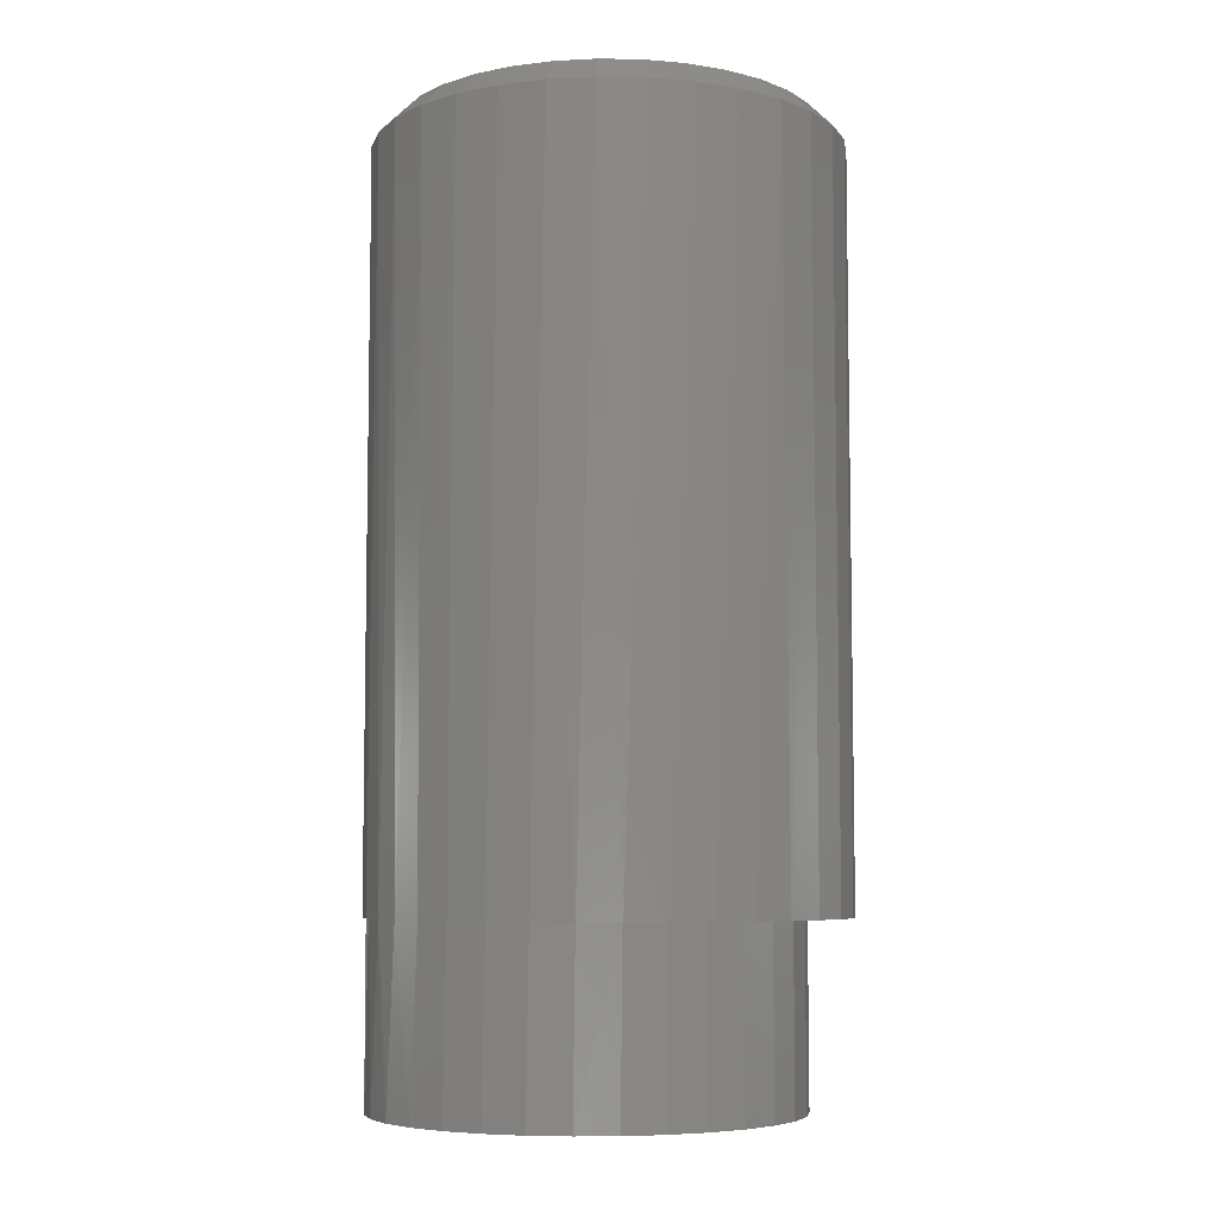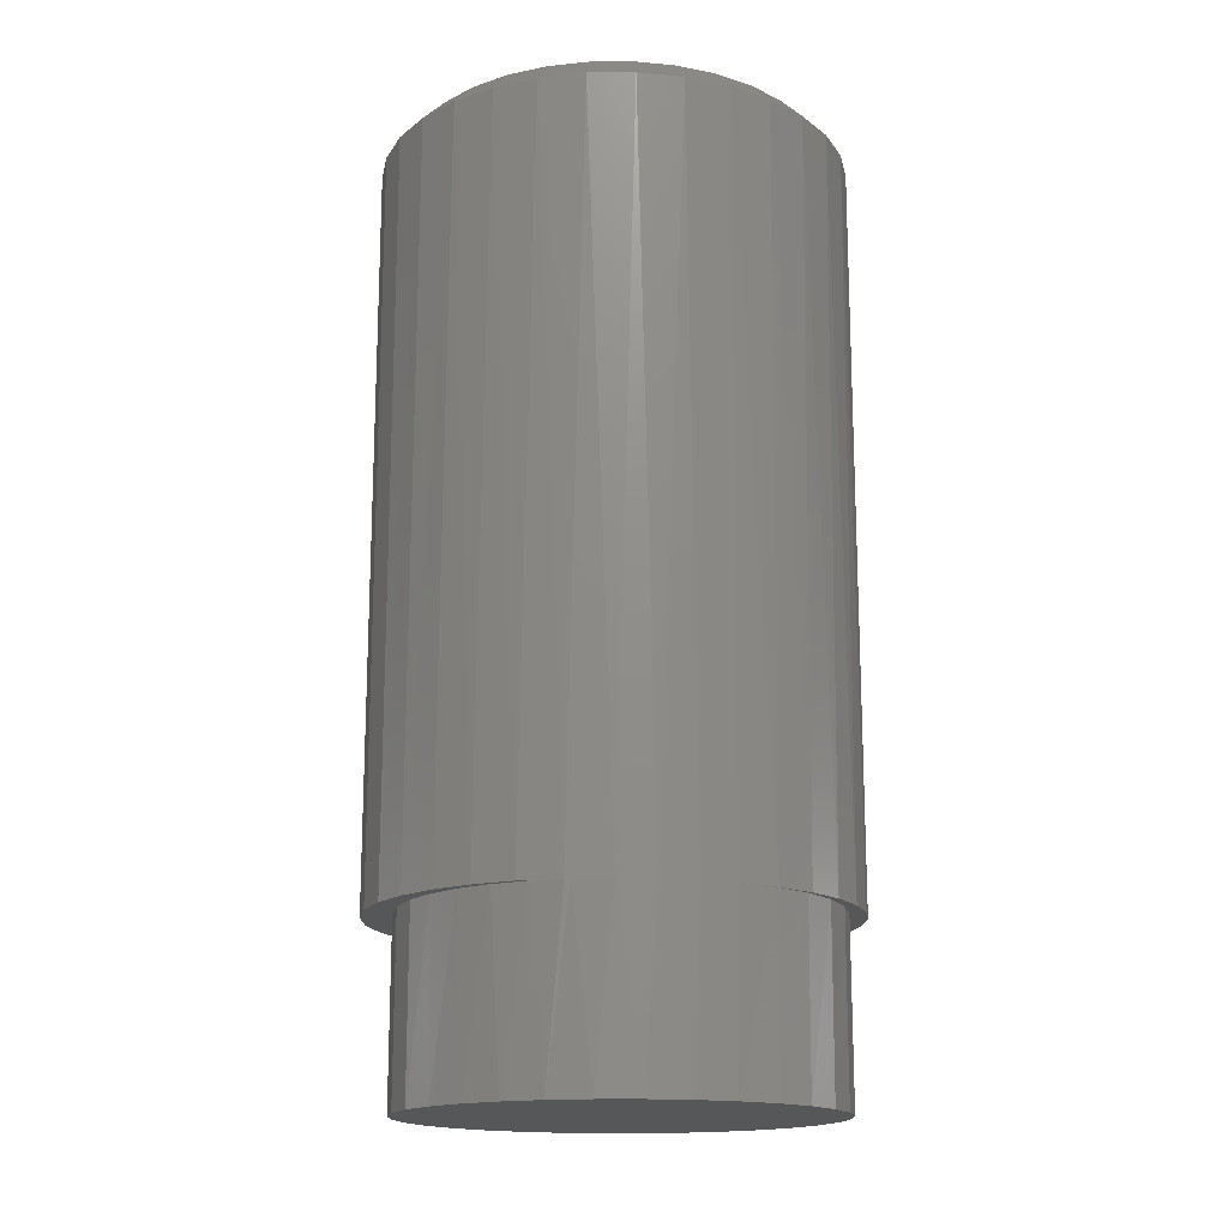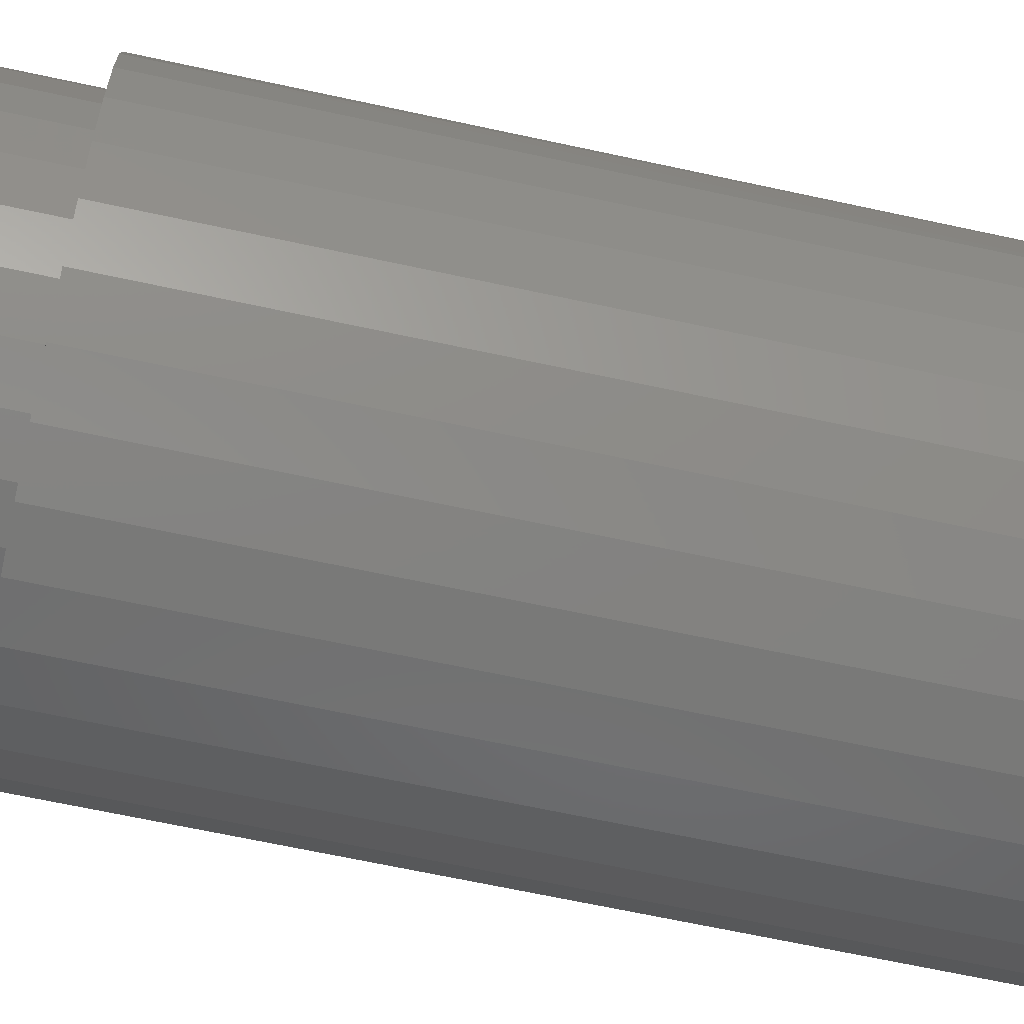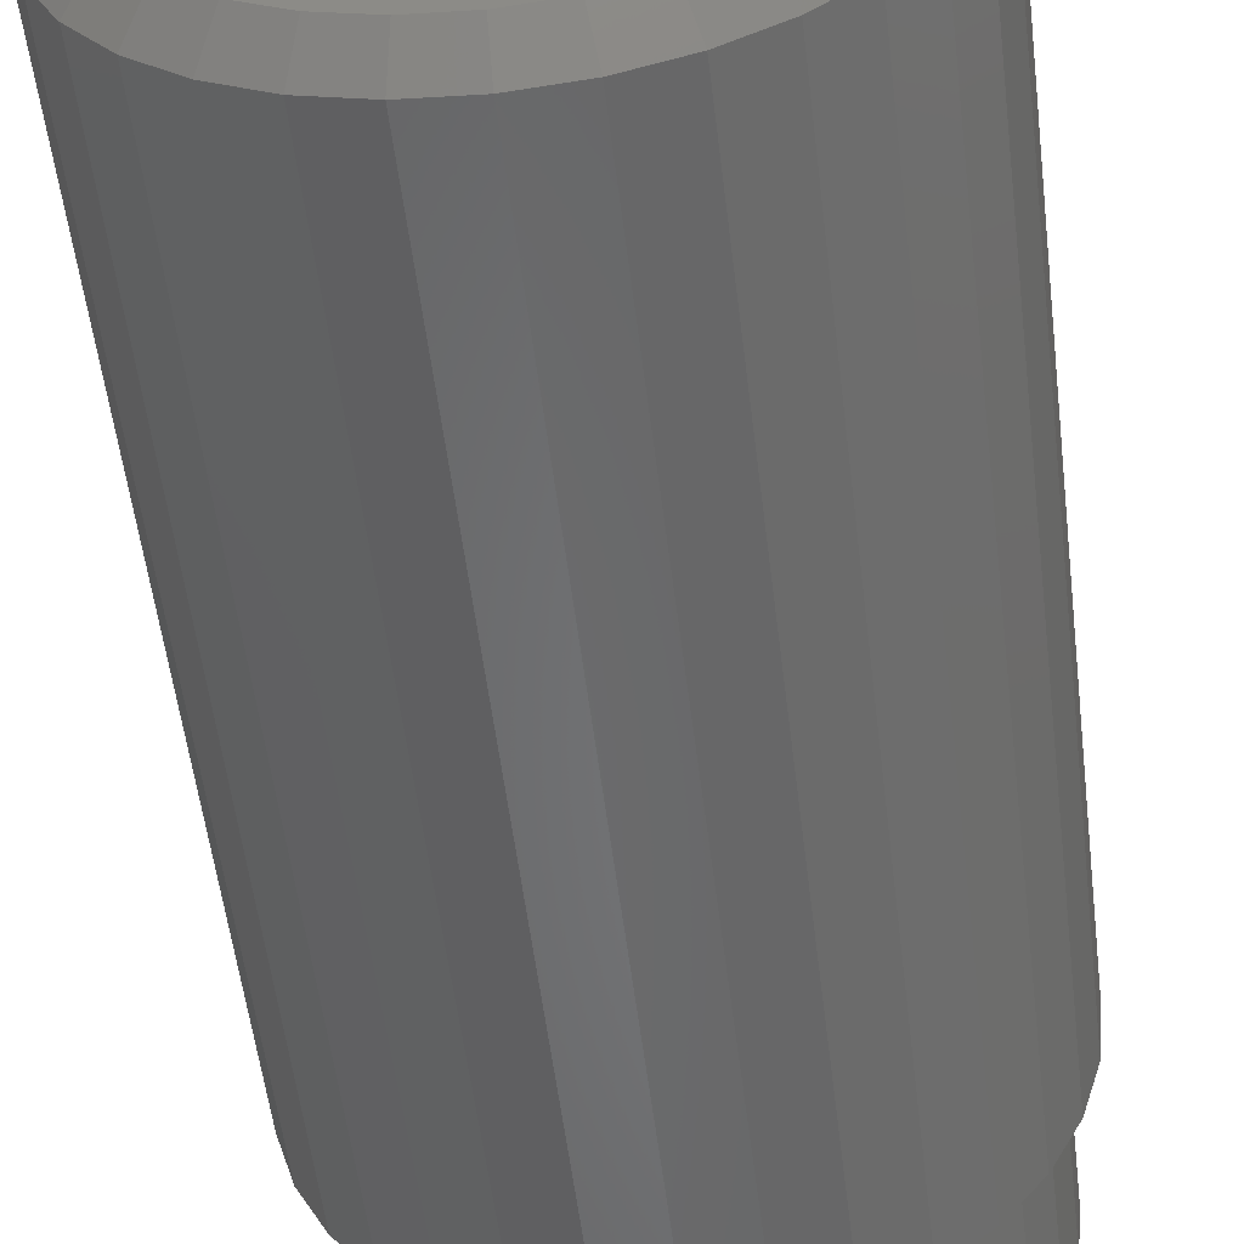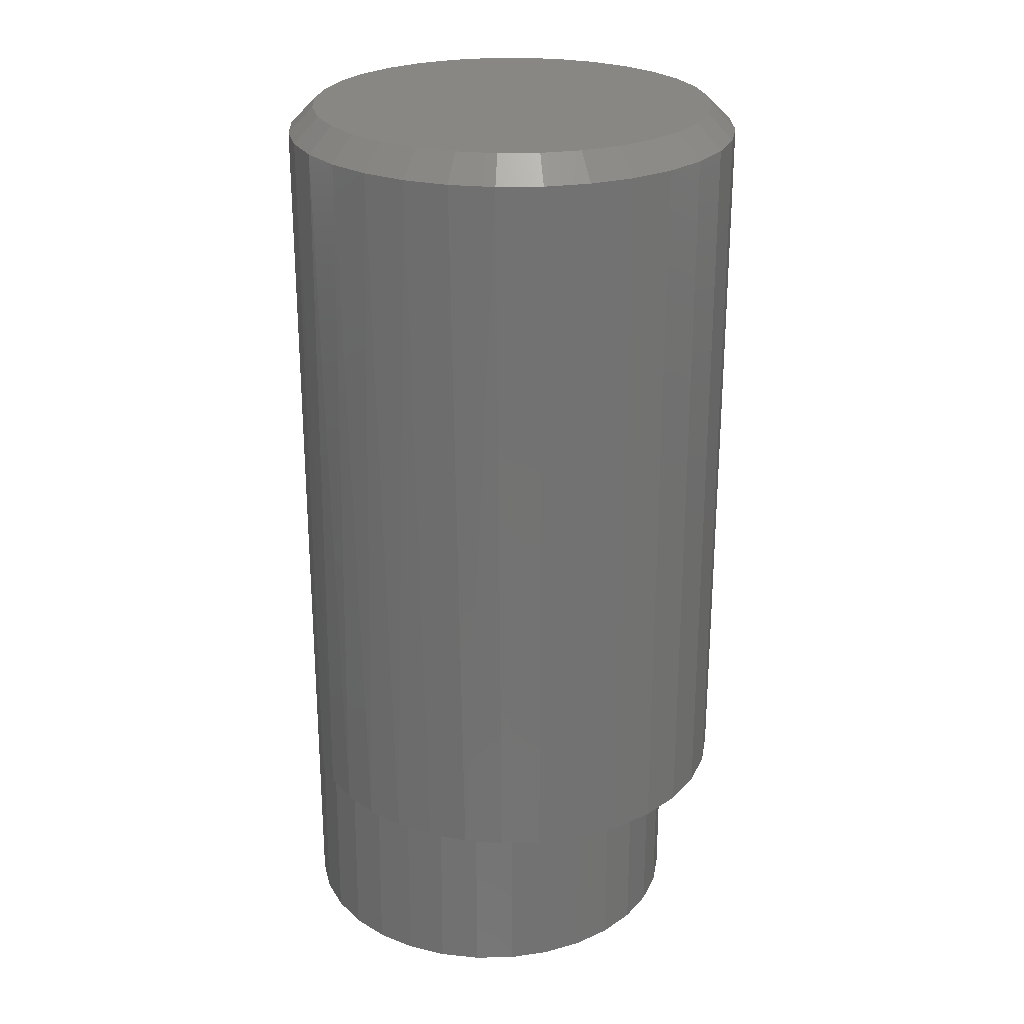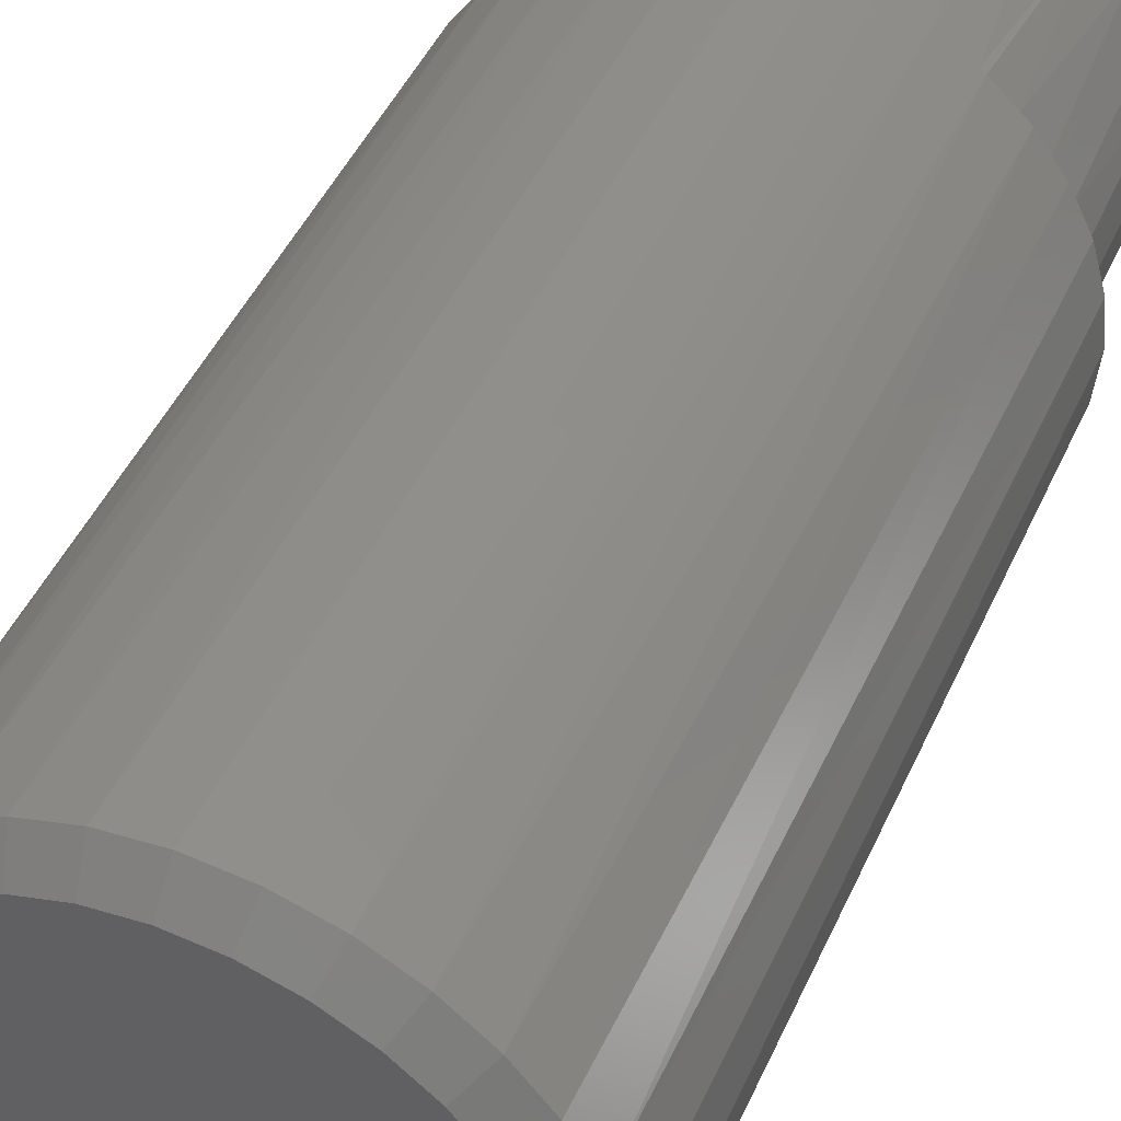
<metadata>
{"format":"stl","ext":"stl","renderer":"f3d","projection":"perspective","resolution":1024,"background":"white","views":[{"elev":-6.5,"azim":-143.5,"up":"+Z"},{"elev":-16.3,"azim":152.5,"up":"+Z"},{"elev":-66.2,"azim":-102.3,"up":"+Y"},{"elev":-53.4,"azim":6.8,"up":"+Y"},{"elev":25.4,"azim":-97.4,"up":"+Z"},{"elev":45.8,"azim":23.3,"up":"+Y"}]}
</metadata>
<code>
# stl→obj: 159 verts, 310 faces
v -0.006416 0.06202 0.2891
v 0.01826 0.06202 0.2891
v 0.005921 0.06324 0.2891
v -0.01828 0.05843 0.2891
v 0.03012 0.05843 0.2891
v -0.02921 0.05258 0.2891
v 0.04106 0.05258 0.2891
v -0.0388 0.04472 0.2891
v 0.05064 0.04472 0.2891
v -0.04666 0.03513 0.2891
v 0.0585 0.03513 0.2891
v 0.0585 -0.03513 0.2891
v -0.0388 -0.04472 0.2891
v 0.05064 -0.04472 0.2891
v -0.02921 -0.05258 0.2891
v 0.04106 -0.05258 0.2891
v -0.01828 -0.05843 0.2891
v 0.03012 -0.05843 0.2891
v -0.006416 -0.06202 0.2891
v 0.01826 -0.06202 0.2891
v 0.005921 -0.06324 0.2891
v 0.06435 0.0242 0.2891
v -0.05251 0.0242 0.2891
v 0.06795 0.01234 0.2891
v -0.0561 0.01234 0.2891
v 0.06916 -3.487e-17 0.2891
v -0.05732 -6.78e-17 0.2891
v 0.06795 -0.01234 0.2891
v -0.0561 -0.01234 0.2891
v 0.06435 -0.0242 0.2891
v -0.05251 -0.0242 0.2891
v -0.04666 -0.03513 0.2891
v 0.07697 0 0.05469
v 0.07697 -8.051e-17 0.2812
v 0.07561 -0.01386 0.05469
v 0.07561 -0.01386 0.2812
v 0.07157 -0.02719 0.05469
v 0.07157 -0.02719 0.2812
v 0.065 -0.03947 0.05469
v 0.065 -0.03947 0.2812
v 0.05616 -0.05024 0.05469
v 0.05616 -0.05024 0.2812
v 0.0454 -0.05908 0.05469
v 0.0454 -0.05908 0.2812
v 0.03311 -0.06564 0.05469
v 0.03311 -0.06564 0.2812
v 0.01978 -0.06969 0.05469
v 0.01978 -0.06969 0.2812
v 0.005921 -0.07105 0.05469
v 0.005921 -0.07105 0.2812
v -0.007941 -0.06969 0.05469
v -0.007941 -0.06969 0.2812
v -0.02127 -0.06564 0.05469
v -0.02127 -0.06564 0.2812
v -0.03355 -0.05908 0.05469
v -0.03355 -0.05908 0.2812
v -0.04432 -0.05024 0.05469
v -0.04432 -0.05024 0.2812
v -0.05316 -0.03947 0.05469
v -0.05316 -0.03947 0.2812
v -0.05972 -0.02719 0.05469
v -0.05972 -0.02719 0.2812
v -0.06377 -0.01386 0.05469
v -0.06377 -0.01386 0.2812
v -0.06513 8.701e-18 0.05469
v -0.06513 8.701e-18 0.2812
v -0.06377 0.01386 0.2812
v -0.05972 0.02719 0.2812
v -0.06077 0.02451 0.05469
v -0.05544 0.03582 0.05469
v -0.05316 0.03947 0.2812
v -0.04822 0.04602 0.05469
v -0.04432 0.05024 0.2812
v -0.03932 0.05479 0.05469
v -0.03355 0.05908 0.2812
v -0.02902 0.06187 0.05469
v -0.02127 0.06564 0.2812
v -0.01764 0.06703 0.05469
v -0.007941 0.06969 0.2812
v -0.005527 0.07012 0.05469
v 0.005921 0.07105 0.2812
v 0.02846 0.06761 0.05469
v 0.01785 0.07026 0.05469
v 0.01978 0.06969 0.2812
v 0.03311 0.06564 0.2812
v 0.04938 0.05621 0.05469
v 0.0454 0.05908 0.2812
v 0.05616 0.05024 0.2812
v 0.05886 0.04739 0.05469
v 0.065 0.03947 0.2812
v 0.06659 0.03699 0.05469
v 0.07157 0.02719 0.2812
v 0.03846 0.06317 0.05469
v -0.06403 0.01245 0.05469
v 0.006937 0.07105 0.05469
v 0.07561 0.01386 0.2812
v 0.07579 0.0129 0.05469
v 0.07229 0.02537 0.05469
v 0.0623 0.03998 0.05469
v 0.05577 0.04908 0.05469
v 0.06711 0.02986 0.05469
v 0.07006 0.01905 0.05469
v 0.07105 0.007895 0.05469
v 0.06625 -0.01627 0.05469
v 0.06984 -0.004427 0.05469
v 0.06041 -0.02719 0.05469
v 0.05255 -0.03676 0.05469
v 0.04298 -0.04462 0.05469
v 0.03206 -0.05046 0.05469
v 0.02022 -0.05405 0.05469
v 0.007895 -0.05526 0.05469
v -0.005248 0.06967 0.05469
v -0.01694 0.06597 0.05469
v -0.02769 0.06007 0.05469
v -0.0371 0.05221 0.05469
v -0.04482 0.04268 0.05469
v -0.05055 0.03184 0.05469
v -0.05407 0.0201 0.05469
v -0.05526 0.007895 0.05469
v -0.05046 -0.01627 0.05469
v -0.05405 -0.004427 0.05469
v -0.04462 -0.02719 0.05469
v -0.03676 -0.03676 0.05469
v -0.02719 -0.04462 0.05469
v -0.01627 -0.05046 0.05469
v -0.004427 -0.05405 0.05469
v 0.07105 0.007895 0
v 0.06984 -0.004427 0
v 0.06625 -0.01627 0
v 0.06041 -0.02719 0
v 0.05255 -0.03676 0
v 0.04298 -0.04462 0
v 0.03206 -0.05046 0
v 0.02022 -0.05405 0
v 0.007895 -0.05526 0
v -0.004427 -0.05405 0
v -0.01627 -0.05046 0
v -0.02719 -0.04462 0
v -0.03676 -0.03676 0
v -0.04462 -0.02719 0
v -0.05046 -0.01627 0
v -0.05405 -0.004427 0
v -0.05526 0.007895 0
v 0.05255 0.05255 0
v 0.02022 0.06984 0
v 0.03206 0.06625 0
v 0.04298 0.06041 0
v 0.04774 0.0569 0.05469
v 0.06041 0.04298 0
v 0.06625 0.03206 0
v 0.06984 0.02022 0
v -0.05405 0.02022 0
v -0.05046 0.03206 0
v -0.04462 0.04298 0
v -0.03676 0.05255 0
v -0.02719 0.06041 0
v -0.01627 0.06625 0
v -0.004427 0.06984 0
v 0.007895 0.07105 0
f 1 2 3
f 2 1 4
f 2 4 5
f 5 4 6
f 5 6 7
f 7 6 8
f 7 8 9
f 9 8 10
f 9 10 11
f 12 13 14
f 14 13 15
f 14 15 16
f 16 15 17
f 16 17 18
f 18 17 19
f 18 19 20
f 20 19 21
f 11 10 22
f 22 10 23
f 22 23 24
f 24 23 25
f 24 25 26
f 26 25 27
f 26 27 28
f 28 27 29
f 28 29 30
f 30 29 31
f 30 31 12
f 12 31 32
f 12 32 13
f 33 34 35
f 35 34 36
f 35 36 37
f 37 36 38
f 37 38 39
f 39 38 40
f 39 40 41
f 41 40 42
f 41 42 43
f 43 42 44
f 43 44 45
f 45 44 46
f 45 46 47
f 47 46 48
f 47 48 49
f 49 48 50
f 49 50 51
f 51 50 52
f 51 52 53
f 53 52 54
f 53 54 55
f 55 54 56
f 55 56 57
f 57 56 58
f 57 58 59
f 59 58 60
f 59 60 61
f 61 60 62
f 61 62 63
f 63 62 64
f 63 64 65
f 65 64 66
f 67 68 69
f 70 69 68
f 68 71 70
f 72 70 71
f 71 73 72
f 74 72 73
f 73 75 74
f 74 75 76
f 76 75 77
f 76 77 78
f 78 77 79
f 78 79 80
f 80 79 81
f 82 83 84
f 84 85 82
f 86 87 88
f 86 88 89
f 89 88 90
f 89 90 91
f 91 90 92
f 93 82 85
f 93 85 87
f 93 87 86
f 65 66 94
f 94 66 67
f 94 67 69
f 84 83 81
f 81 83 95
f 81 95 80
f 34 33 96
f 96 33 97
f 96 97 92
f 92 97 98
f 92 98 91
f 26 28 34
f 28 36 34
f 66 64 27
f 64 29 27
f 64 62 31
f 29 64 31
f 60 58 32
f 32 62 60
f 31 62 32
f 56 54 17
f 15 56 17
f 15 13 56
f 52 50 19
f 19 54 52
f 17 54 19
f 48 46 18
f 20 48 18
f 20 21 48
f 44 42 16
f 16 46 44
f 18 46 16
f 40 38 30
f 12 40 30
f 12 14 40
f 28 38 36
f 30 38 28
f 13 32 58
f 58 56 13
f 21 19 50
f 50 48 21
f 14 16 42
f 42 40 14
f 27 25 66
f 25 67 66
f 34 96 26
f 96 24 26
f 96 92 22
f 24 96 22
f 90 88 11
f 11 92 90
f 22 92 11
f 87 85 5
f 7 87 5
f 7 9 87
f 84 81 2
f 2 85 84
f 5 85 2
f 79 77 4
f 1 79 4
f 1 3 79
f 75 73 6
f 6 77 75
f 4 77 6
f 71 68 23
f 10 71 23
f 10 8 71
f 25 68 67
f 23 68 25
f 9 11 88
f 88 87 9
f 3 2 81
f 81 79 3
f 8 6 73
f 73 71 8
f 99 100 89
f 91 99 89
f 101 99 91
f 98 101 91
f 102 101 98
f 97 102 98
f 102 97 103
f 35 104 105
f 104 35 37
f 106 104 37
f 107 106 37
f 39 107 37
f 108 107 39
f 41 108 39
f 109 108 41
f 110 109 41
f 43 110 41
f 111 110 43
f 112 113 78
f 76 78 113
f 114 76 113
f 74 76 114
f 115 74 114
f 72 74 115
f 116 72 115
f 70 72 116
f 117 70 116
f 69 70 117
f 118 69 117
f 94 69 118
f 94 118 119
f 120 63 121
f 61 63 120
f 122 61 120
f 59 61 122
f 122 123 59
f 59 123 124
f 124 57 59
f 125 57 124
f 45 53 43
f 51 53 45
f 47 51 45
f 49 51 47
f 33 35 105
f 33 105 103
f 33 103 97
f 65 94 119
f 65 119 121
f 65 121 63
f 55 57 125
f 55 125 126
f 55 126 111
f 55 111 43
f 55 43 53
f 127 103 128
f 128 103 105
f 128 105 129
f 129 105 104
f 129 104 130
f 130 104 106
f 130 106 131
f 131 106 107
f 131 107 132
f 132 107 108
f 132 108 133
f 133 108 109
f 133 109 134
f 134 109 110
f 134 110 135
f 135 110 111
f 135 111 136
f 136 111 126
f 136 126 137
f 137 126 125
f 137 125 138
f 138 125 124
f 138 124 139
f 139 124 123
f 139 123 140
f 140 123 122
f 140 122 141
f 141 122 120
f 141 120 142
f 142 120 121
f 142 121 143
f 143 121 119
f 144 86 100
f 145 82 146
f 147 148 144
f 86 144 148
f 149 144 100
f 100 99 149
f 150 149 99
f 99 101 150
f 151 150 101
f 93 148 147
f 93 147 146
f 93 146 82
f 143 119 152
f 152 119 118
f 152 118 153
f 153 118 117
f 153 117 154
f 154 117 116
f 154 116 155
f 155 116 115
f 155 115 156
f 156 115 114
f 156 114 157
f 157 114 113
f 157 113 158
f 158 113 112
f 158 112 159
f 159 112 95
f 159 95 145
f 145 95 83
f 145 83 82
f 103 127 102
f 102 127 151
f 102 151 101
f 159 145 158
f 157 158 145
f 146 157 145
f 156 157 146
f 147 156 146
f 155 156 147
f 144 155 147
f 154 155 144
f 149 154 144
f 131 139 130
f 138 139 131
f 132 138 131
f 137 138 132
f 133 137 132
f 136 137 133
f 134 136 133
f 135 136 134
f 139 140 130
f 130 140 141
f 130 141 129
f 129 141 142
f 129 142 128
f 128 142 143
f 128 143 127
f 127 143 152
f 127 152 151
f 151 152 153
f 151 153 150
f 150 153 154
f 150 154 149

</code>
